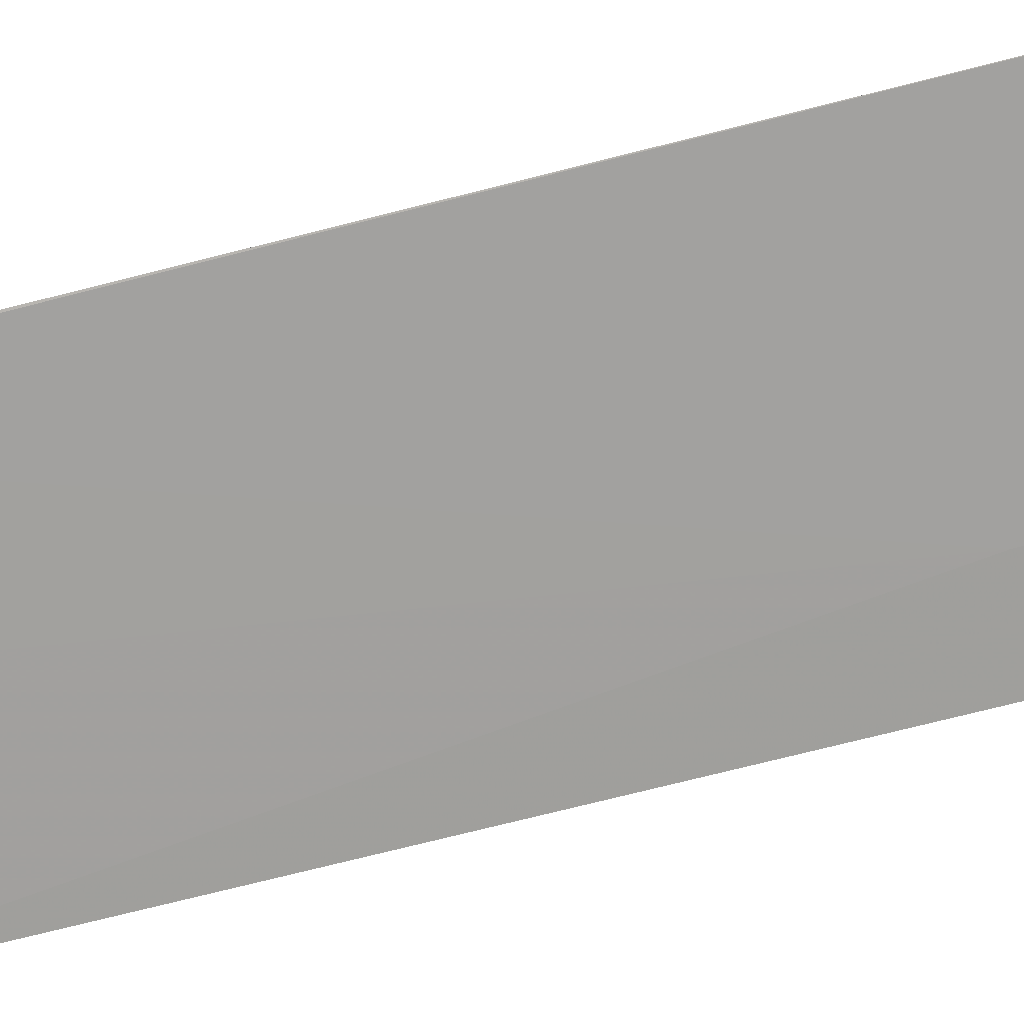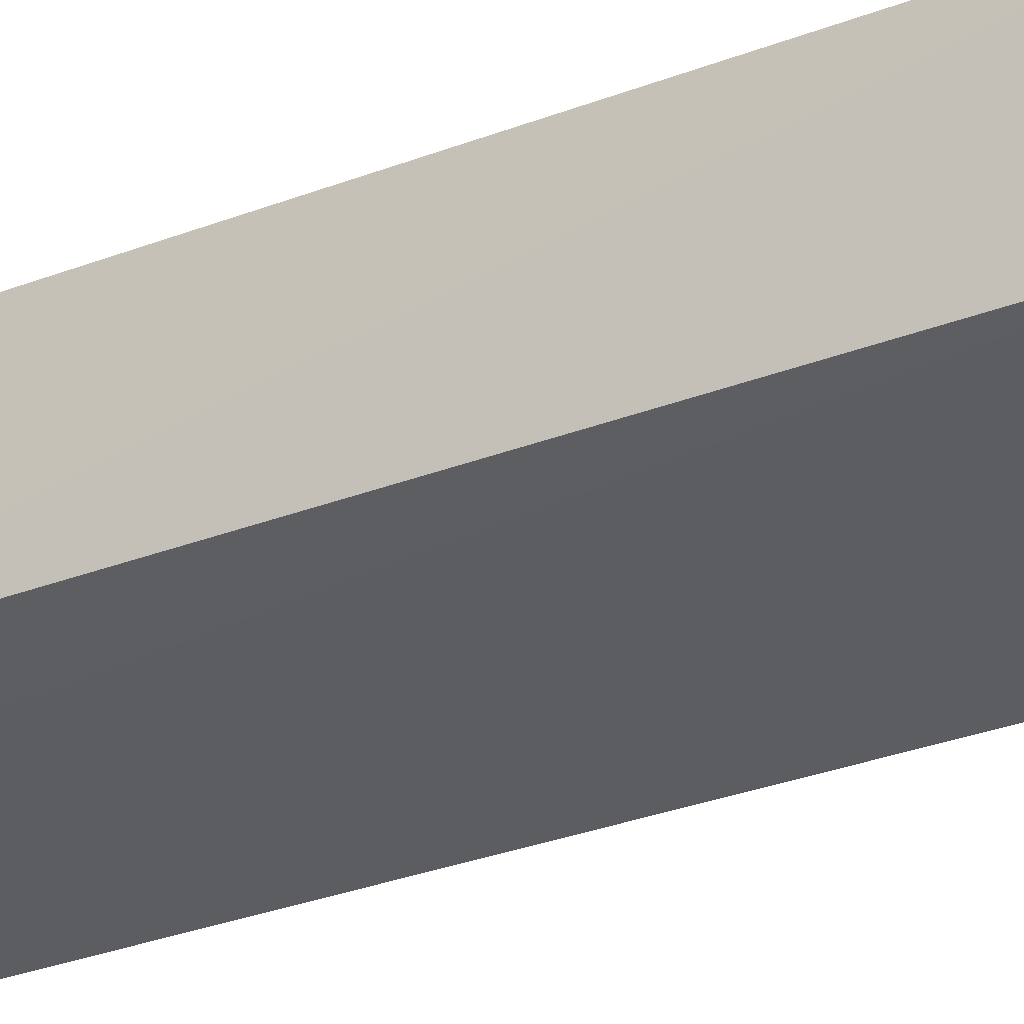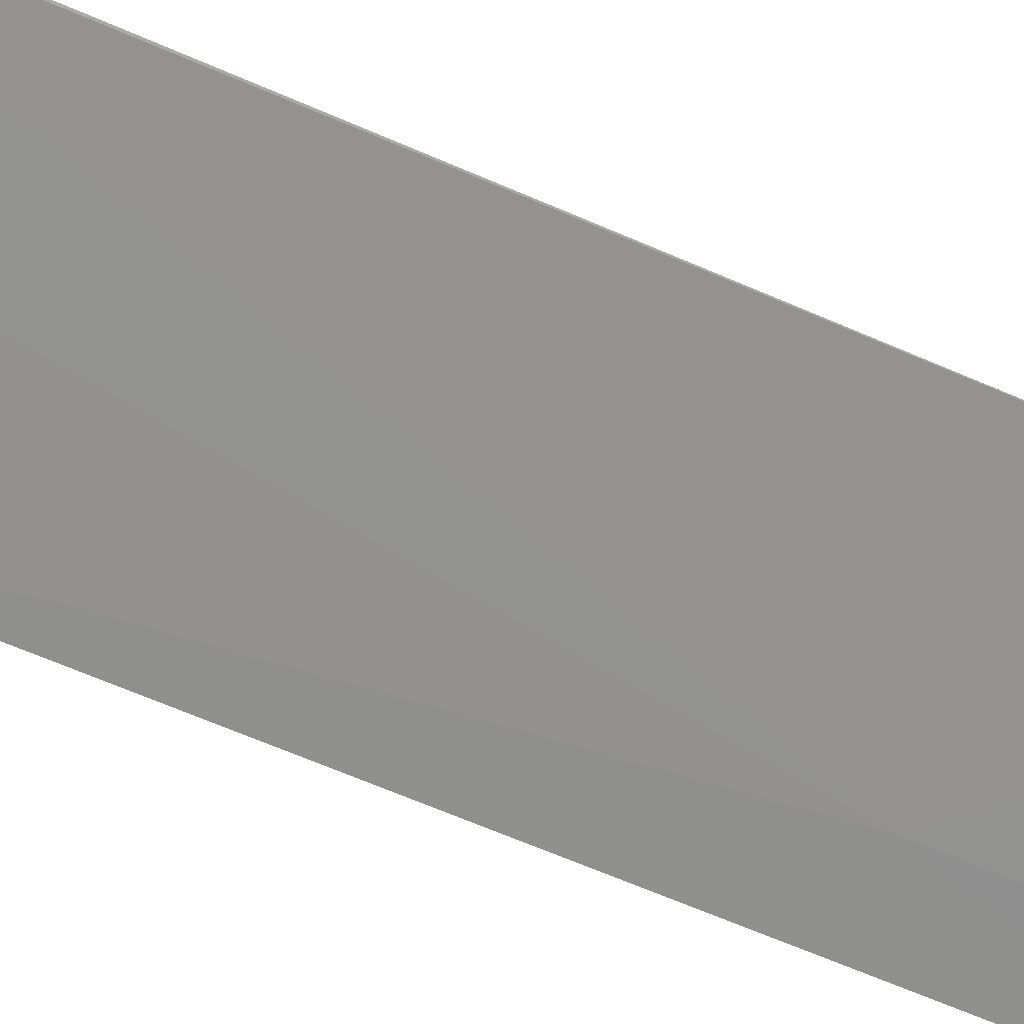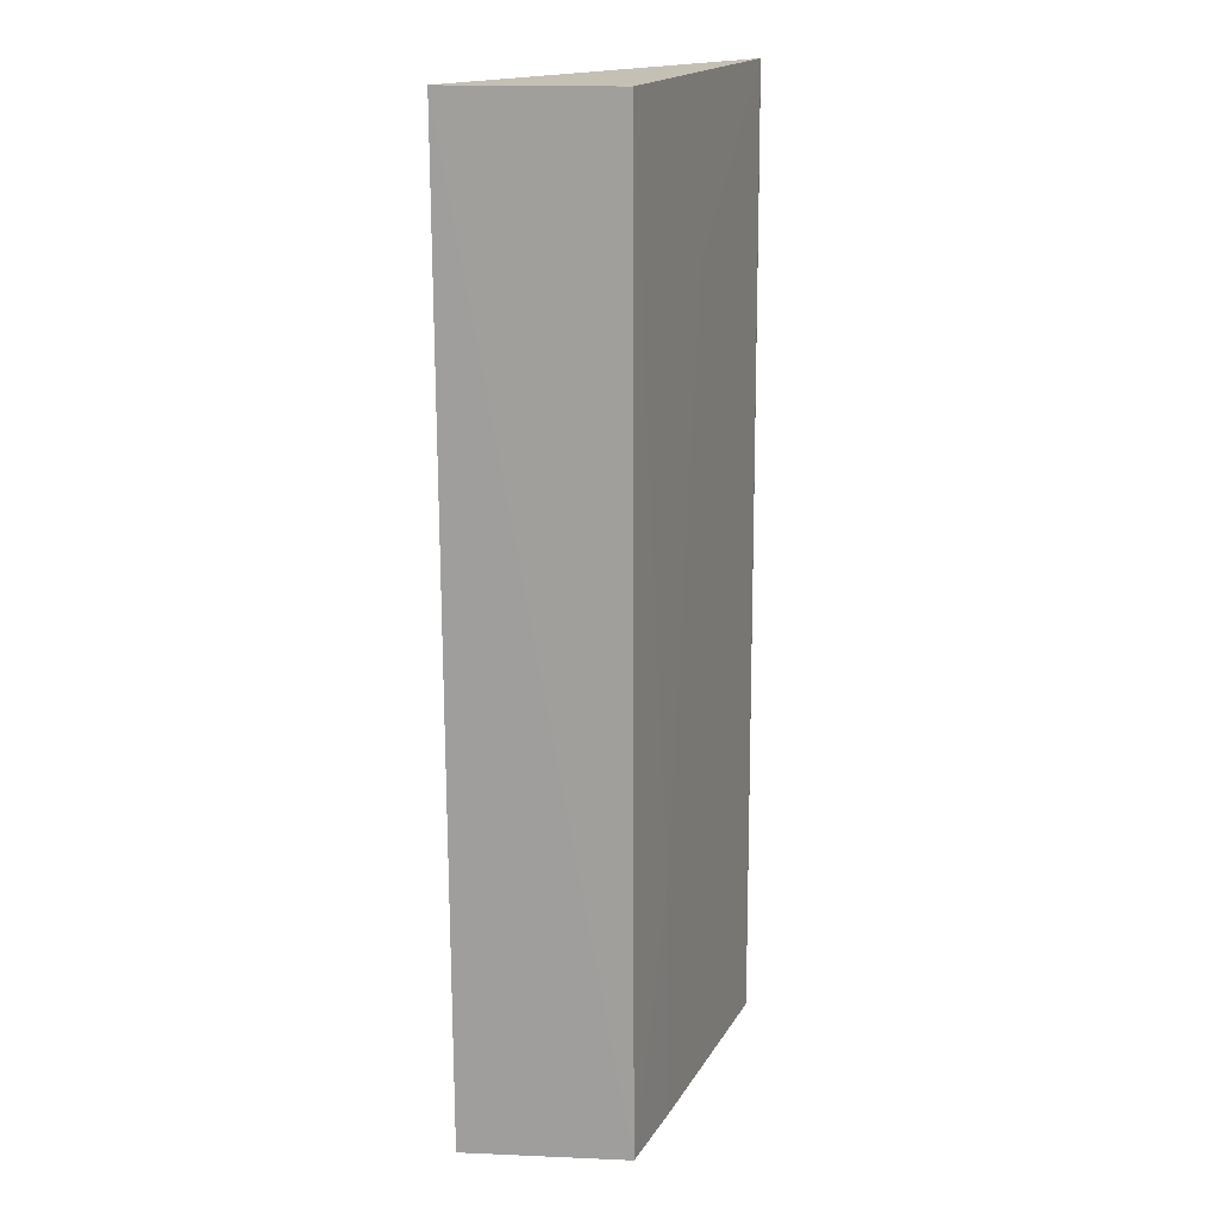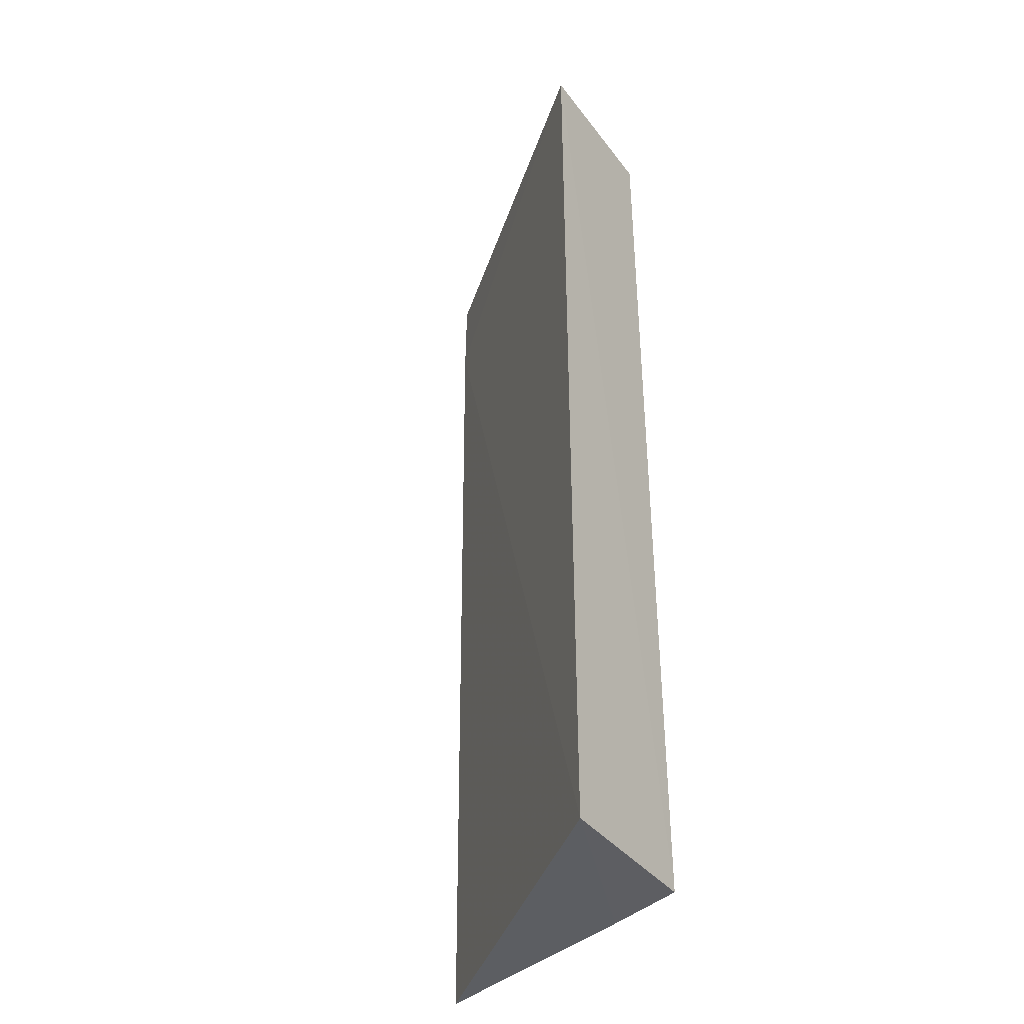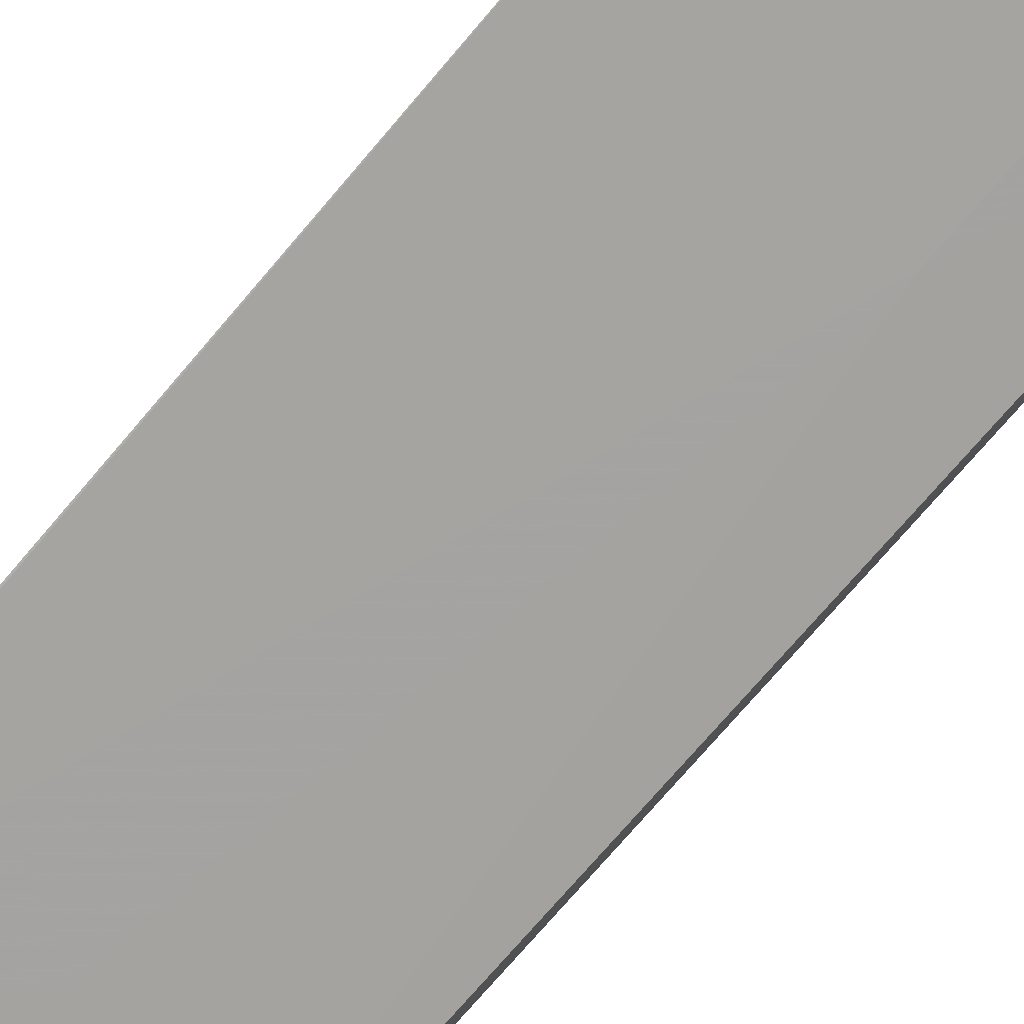
<metadata>
{"format":"obj","ext":"obj","renderer":"f3d","projection":"perspective","resolution":1024,"background":"white","views":[{"elev":-73.4,"azim":-75.7,"up":"+Z"},{"elev":-35.4,"azim":115.8,"up":"+Z"},{"elev":-67.4,"azim":-113.2,"up":"+Z"},{"elev":18.2,"azim":110.5,"up":"+Y"},{"elev":-38.0,"azim":49.1,"up":"+Y"},{"elev":-74.1,"azim":-40.4,"up":"+Z"}]}
</metadata>
<code>
v 0.06458 0.02013 0.005296
v 0.06456 -0.004912 0.005262
v 0.06338 -0.004923 0.001143
v 0.05504 0.02012 0.001062
v 0.05498 0.018 0.001058
v 0.06338 0.02013 0.001262
v 0.05499 -0.004933 0.0009301
v 0.06125 -0.004934 0.001063
v 0.06127 0.001338 0.001087
v 0.05916 0.01591 0.001127
f 1 2 3
f 5 2 1
f 5 1 4
f 6 1 3
f 6 4 1
f 7 2 5
f 7 5 4
f 8 3 2
f 8 2 7
f 9 6 3
f 9 3 8
f 9 8 7
f 9 7 4
f 10 9 4
f 10 4 6
f 10 6 9

</code>
